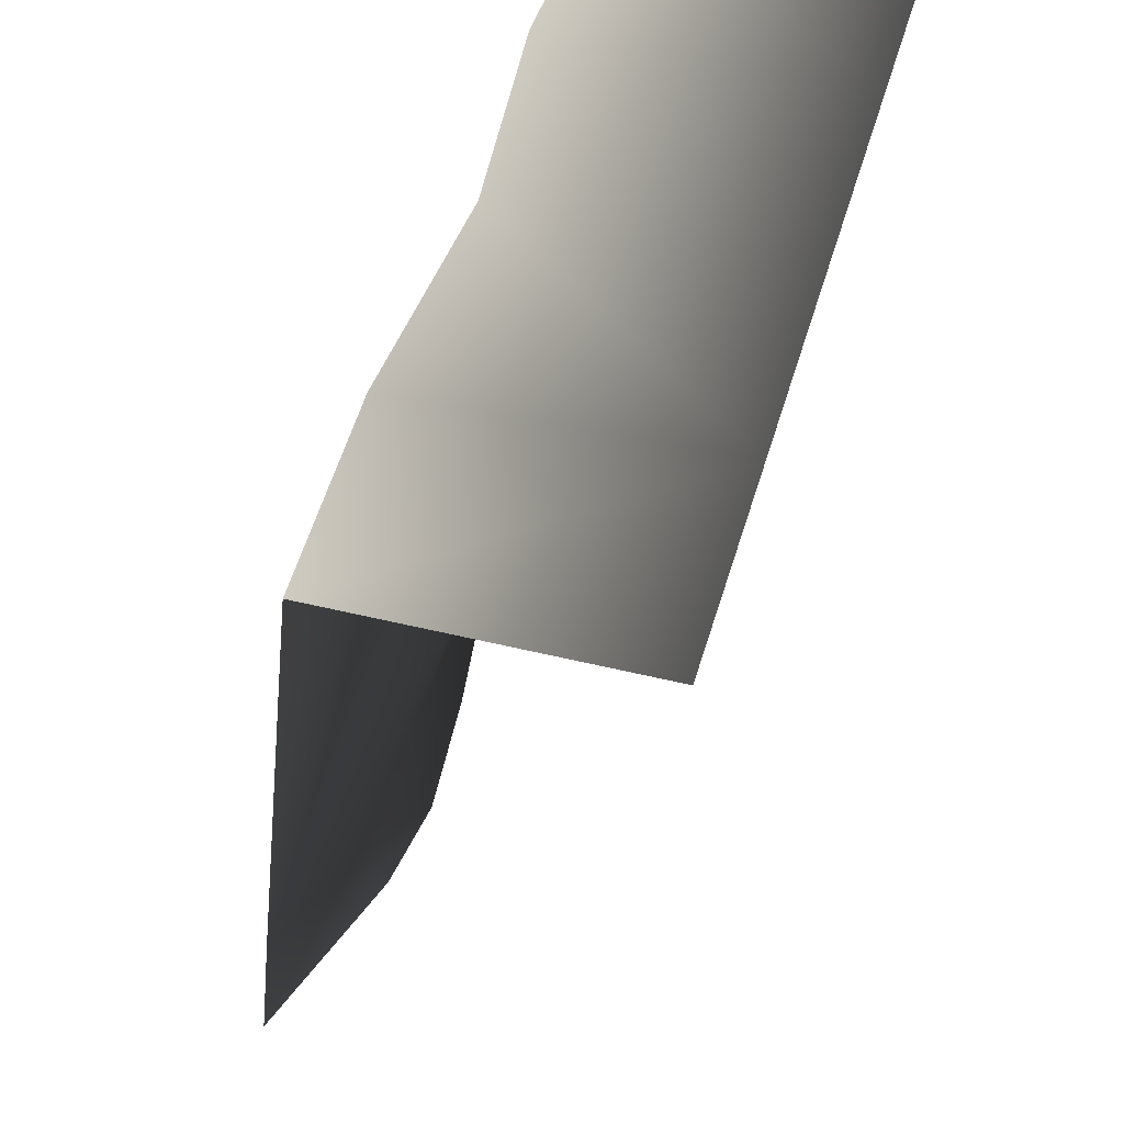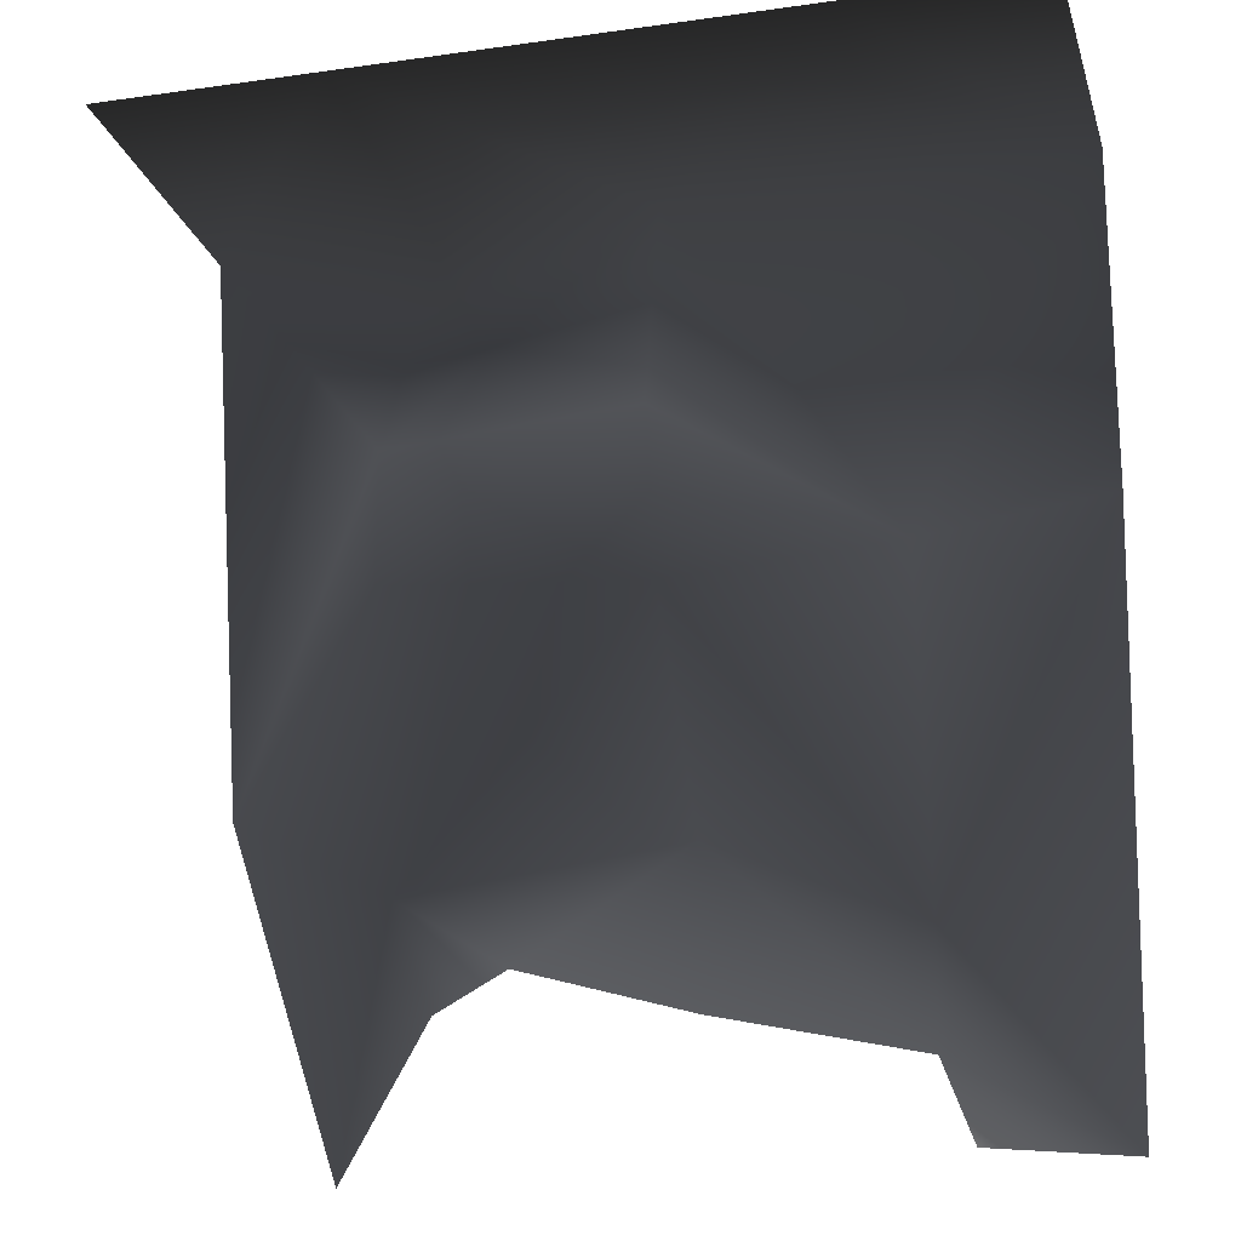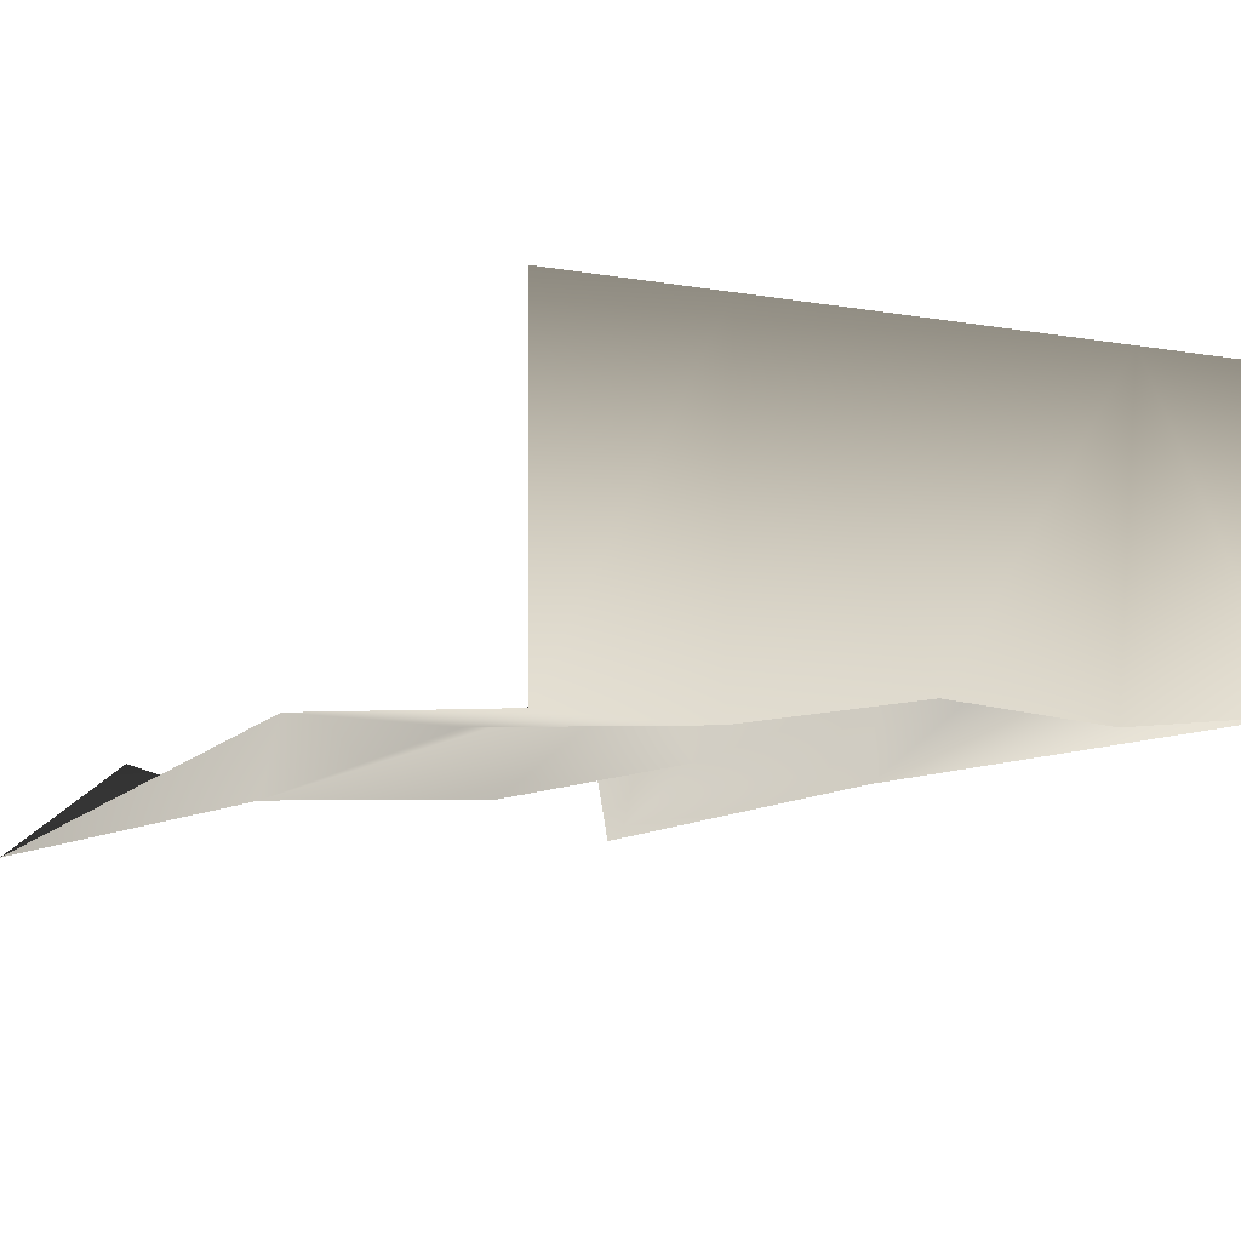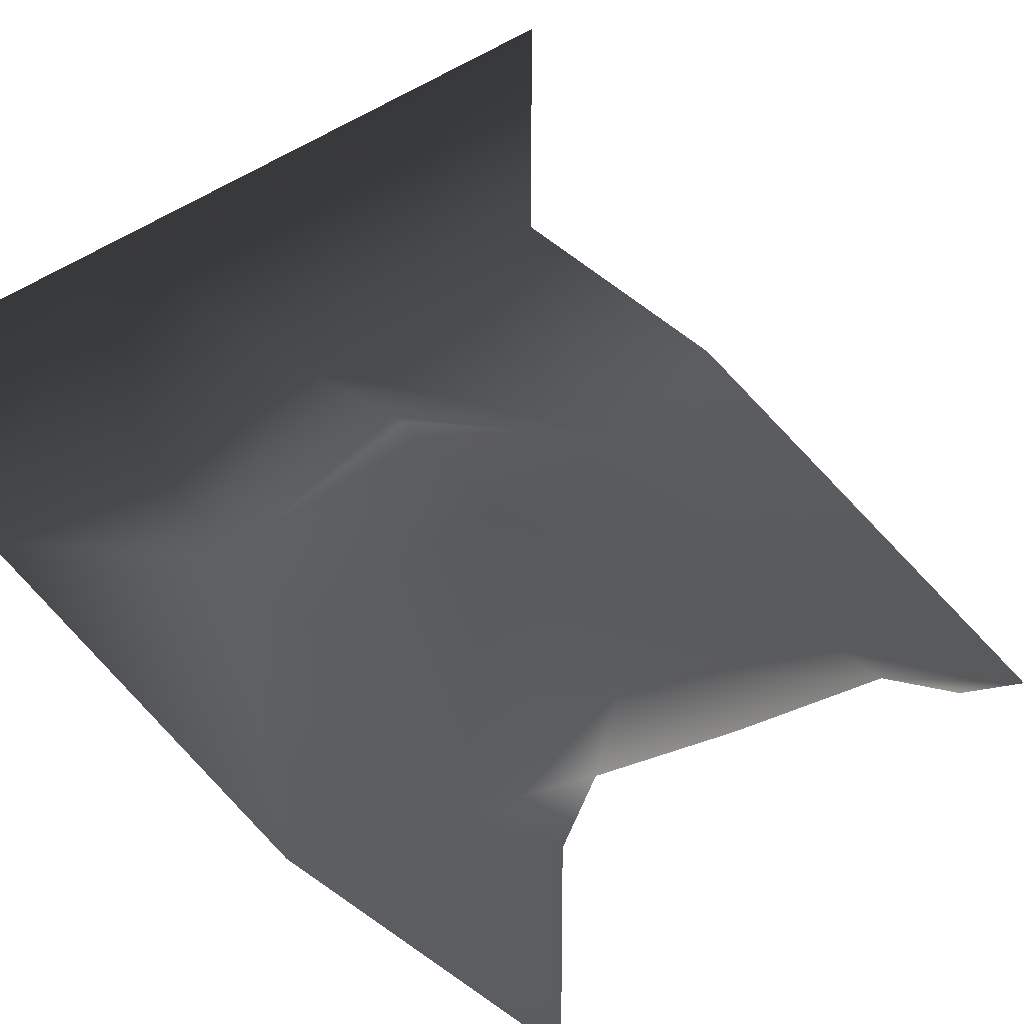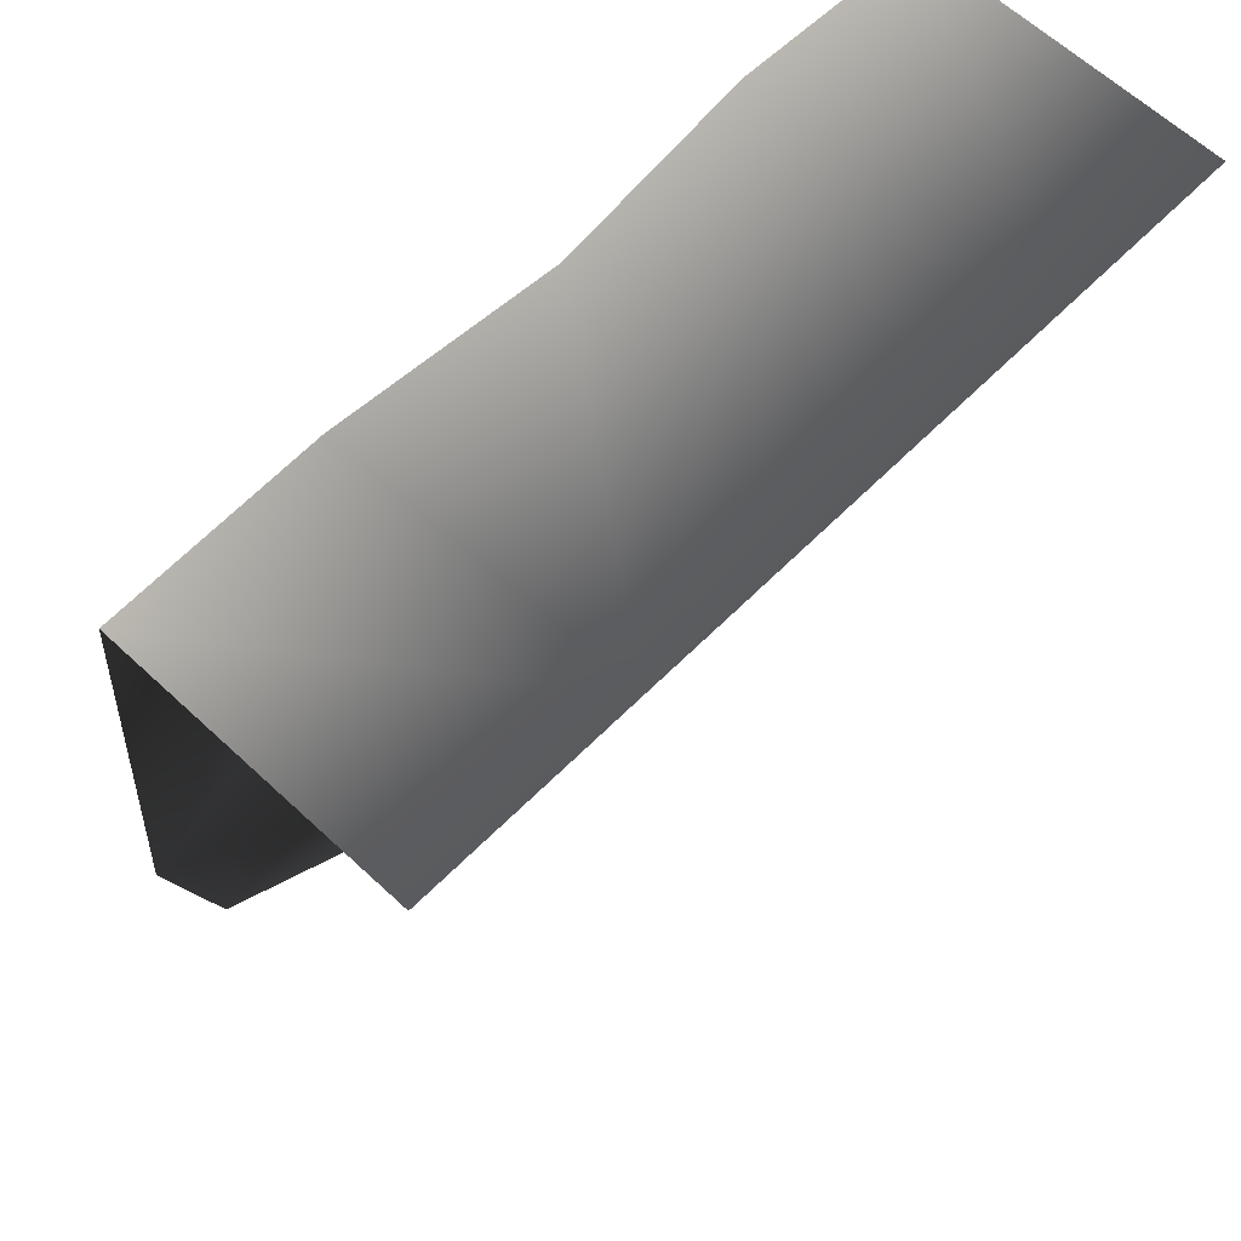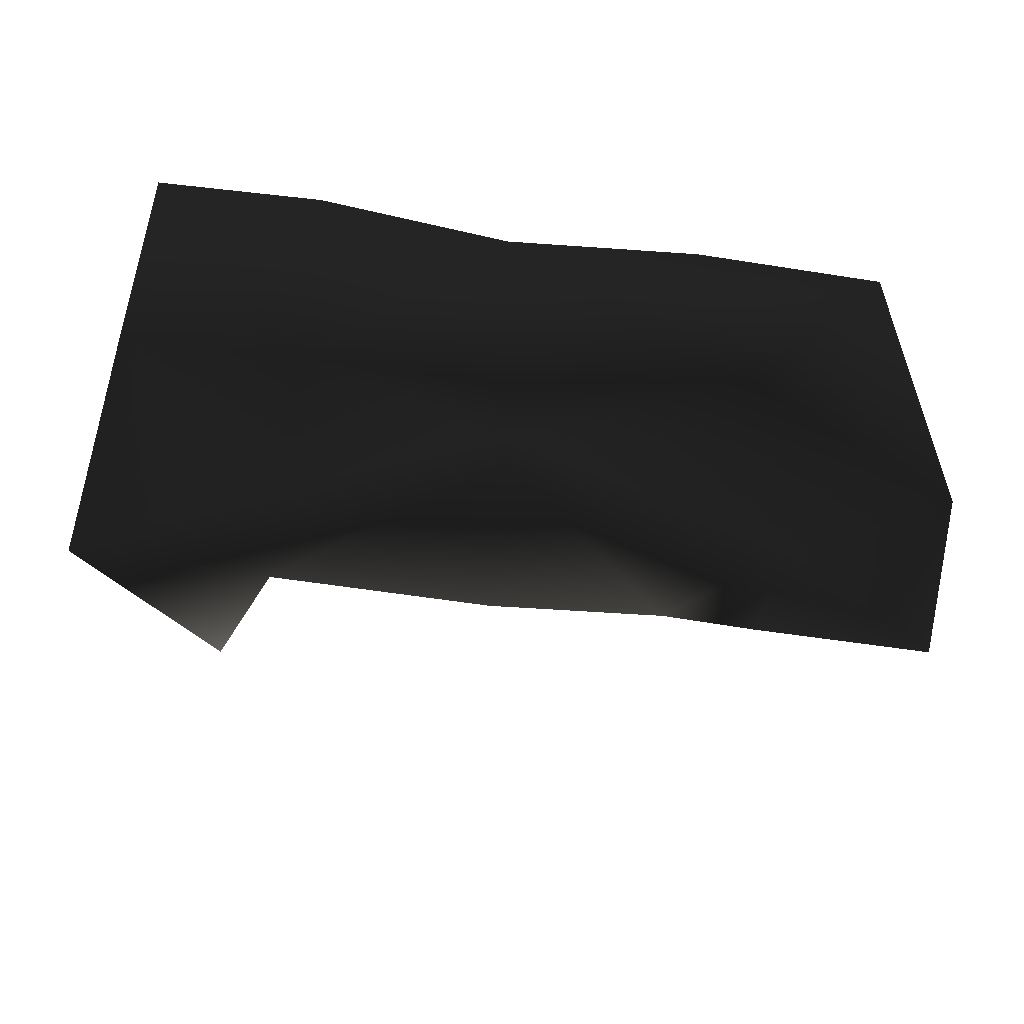
<metadata>
{"format":"obj","ext":"obj","renderer":"f3d","projection":"perspective","resolution":1024,"background":"white","views":[{"elev":51.0,"azim":106.3,"up":"+Z"},{"elev":-19.0,"azim":-165.0,"up":"+Z"},{"elev":-2.6,"azim":-37.9,"up":"+Y"},{"elev":45.9,"azim":138.4,"up":"+Y"},{"elev":61.2,"azim":134.2,"up":"+Z"},{"elev":-54.3,"azim":-8.5,"up":"+Z"}]}
</metadata>
<code>
o SiegeNode_C:\Users\WaunMan\Desktop\DSAssets\Assets\Terrai\art\terrain\crypt_1\t_cry01_cave-exit-back-top
v -3.5 -4 -1.95
v -2 -3.4 -1.2
v -2 -3.5 -0.15
v 1.3 -2.9 -0.45
v 2 -3.1 -0.75
v 2.4 -3.2 0.25
v -0.1 -3.5 0.65
v -0.2 -3.1 -0.85
v -2 -3.4 -1.2
v -0 -2.5 2.55
v 2.4 -2.6 2.75
v -2 -3.5 -0.15
v -2 -3.4 -1.2
v 3.9 -3.4 1.05
v 2.4 -2.6 3.95
v -0 -2.7 5.95
v 2 -2.9 5.85
v -0 -2.2 3.95
v -2 -2.9 2.85
v -3.7 -2.8 3.05
v -3.5 -4 -1.95
v 4 -2.8 5.95
v -3.7 -2.8 6.05
v -2 -2.9 5.95
v -2 -3.4 -1.2
v -2.3 -3.2 -1.95
v 3.9 -3.4 1.05
v 2.4 -3.2 0.25
v 3.1 -4 -1.95
v 2 -3.1 -0.75
v 2.4 -2.6 3.95
v 3.9 -3.4 1.05
v 4 -2.8 5.95
v -2 -2.9 5.95
v -2 -0 6.05
v -3.7 -2.8 6.05
v -3.7 -0 6.05
v -0 -2.7 5.95
v -0 -0 6.05
v 2 -2.9 5.85
v 2 -0 6.05
v 4 -2.8 5.95
v 4 -0 6.05
g SnoMaterialGroup_0
f 1 2 3
f 4 5 6
f 7 4 6
f 4 7 8
f 9 8 7
f 10 6 11
f 6 10 7
f 12 7 10
f 7 12 13
f 11 14 15
f 10 11 15
f 16 15 17
f 18 15 16
f 10 15 18
f 19 10 18
f 19 12 10
f 19 20 12
f 20 21 12
f 19 18 16
f 15 22 17
f 20 19 23
f 19 24 23
f 19 16 24
f 25 21 26
f 27 11 28
f 28 29 27
f 29 28 30
f 31 32 33
g SnoMaterialGroup_1
f 34 35 36
f 36 35 37
f 35 38 39
f 34 38 35
f 38 40 41
f 39 38 41
f 41 42 43
f 40 42 41

</code>
